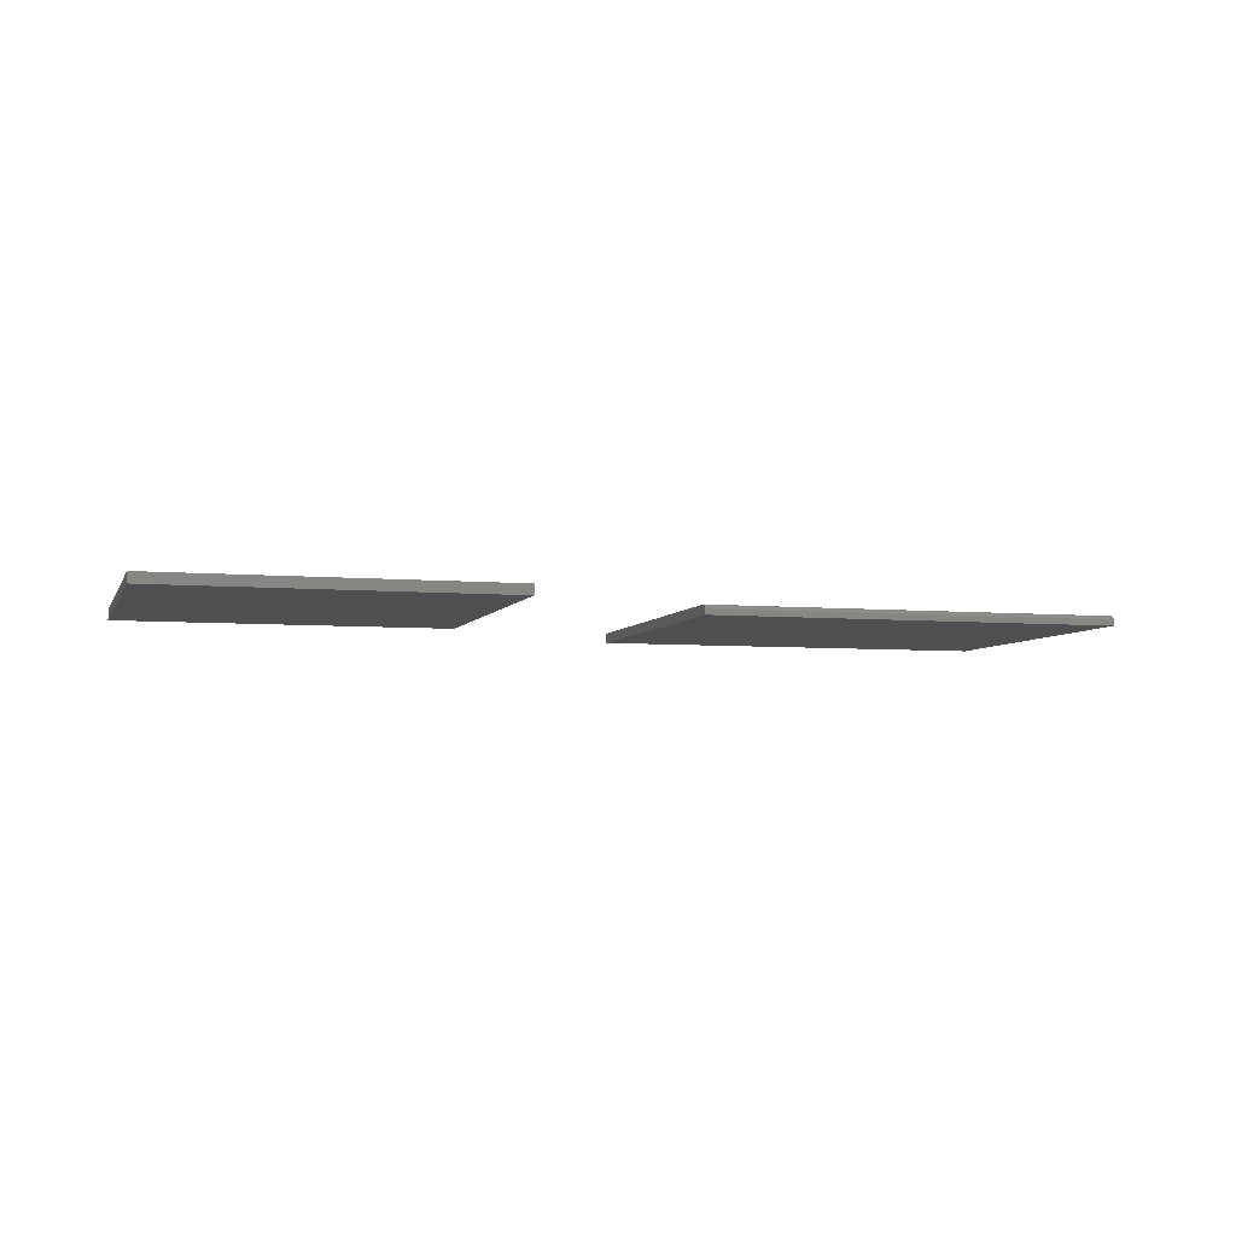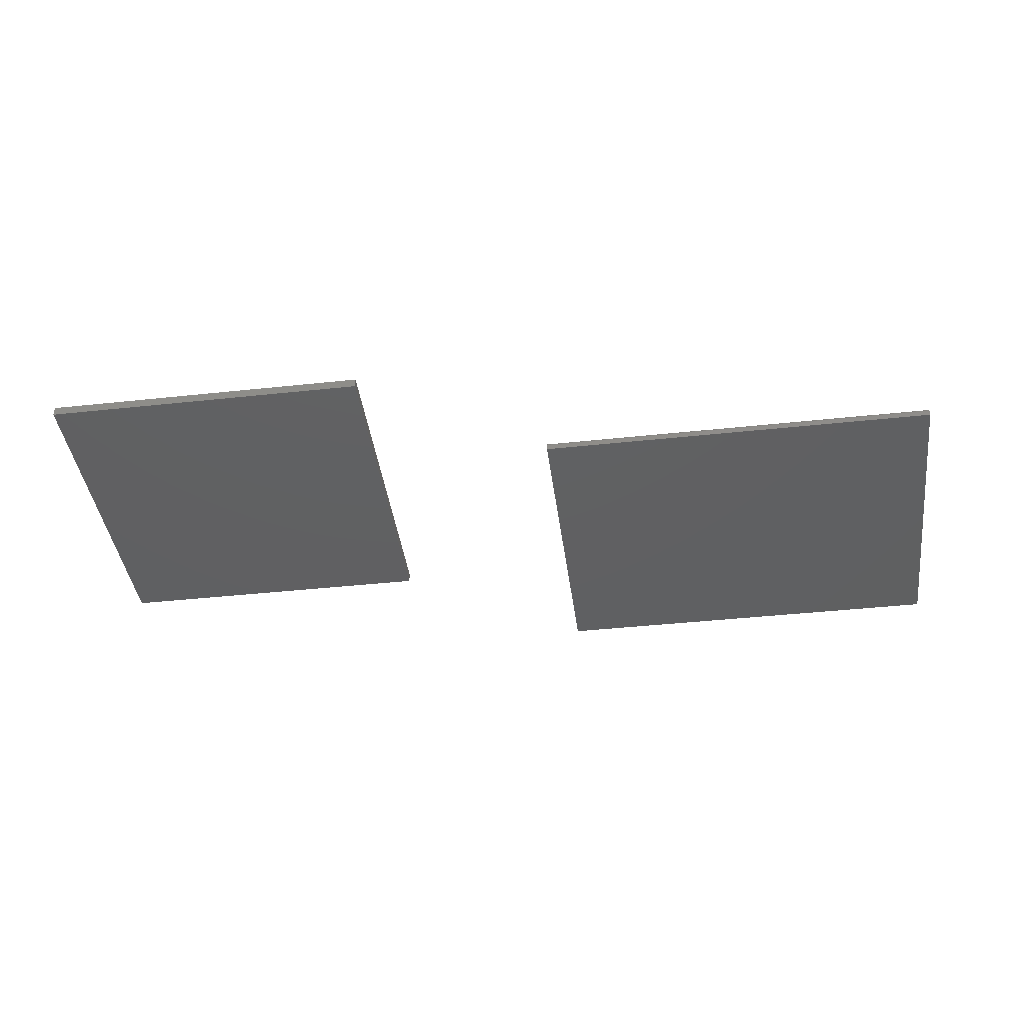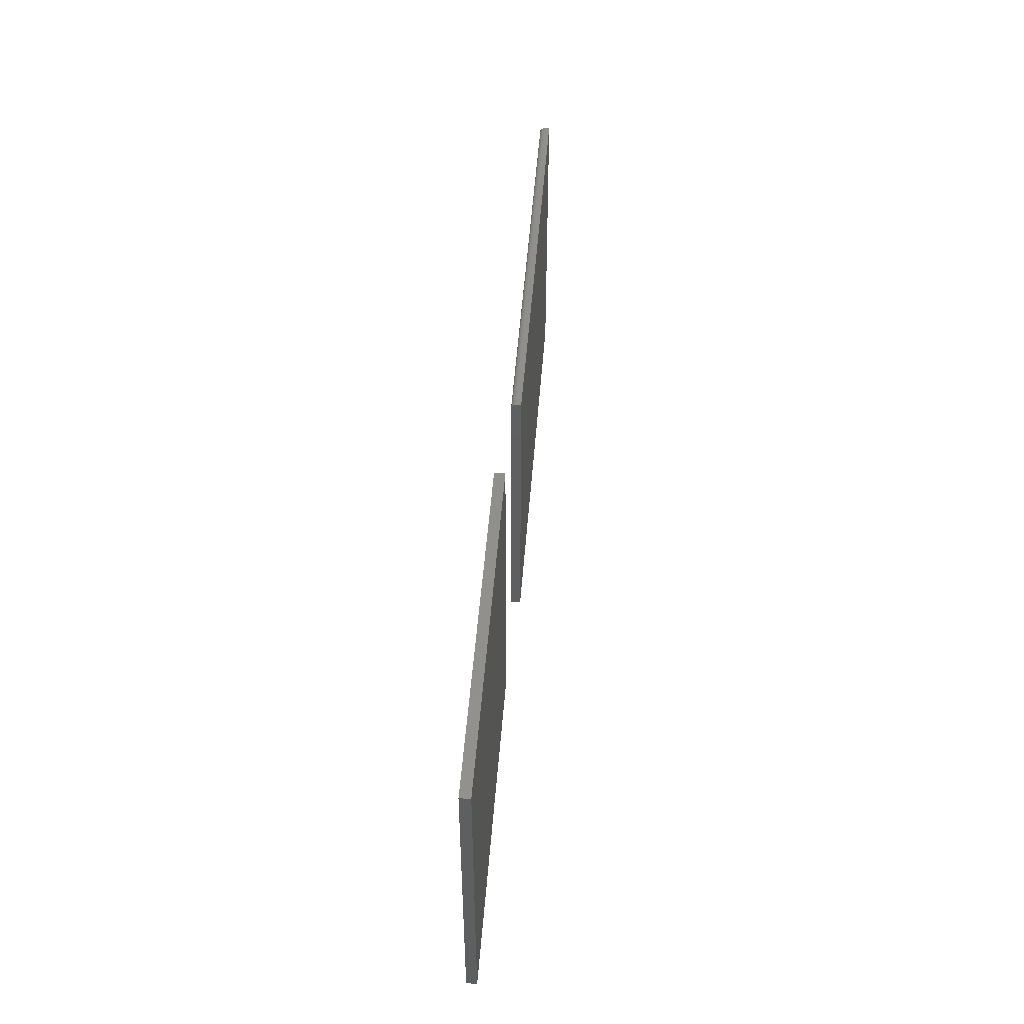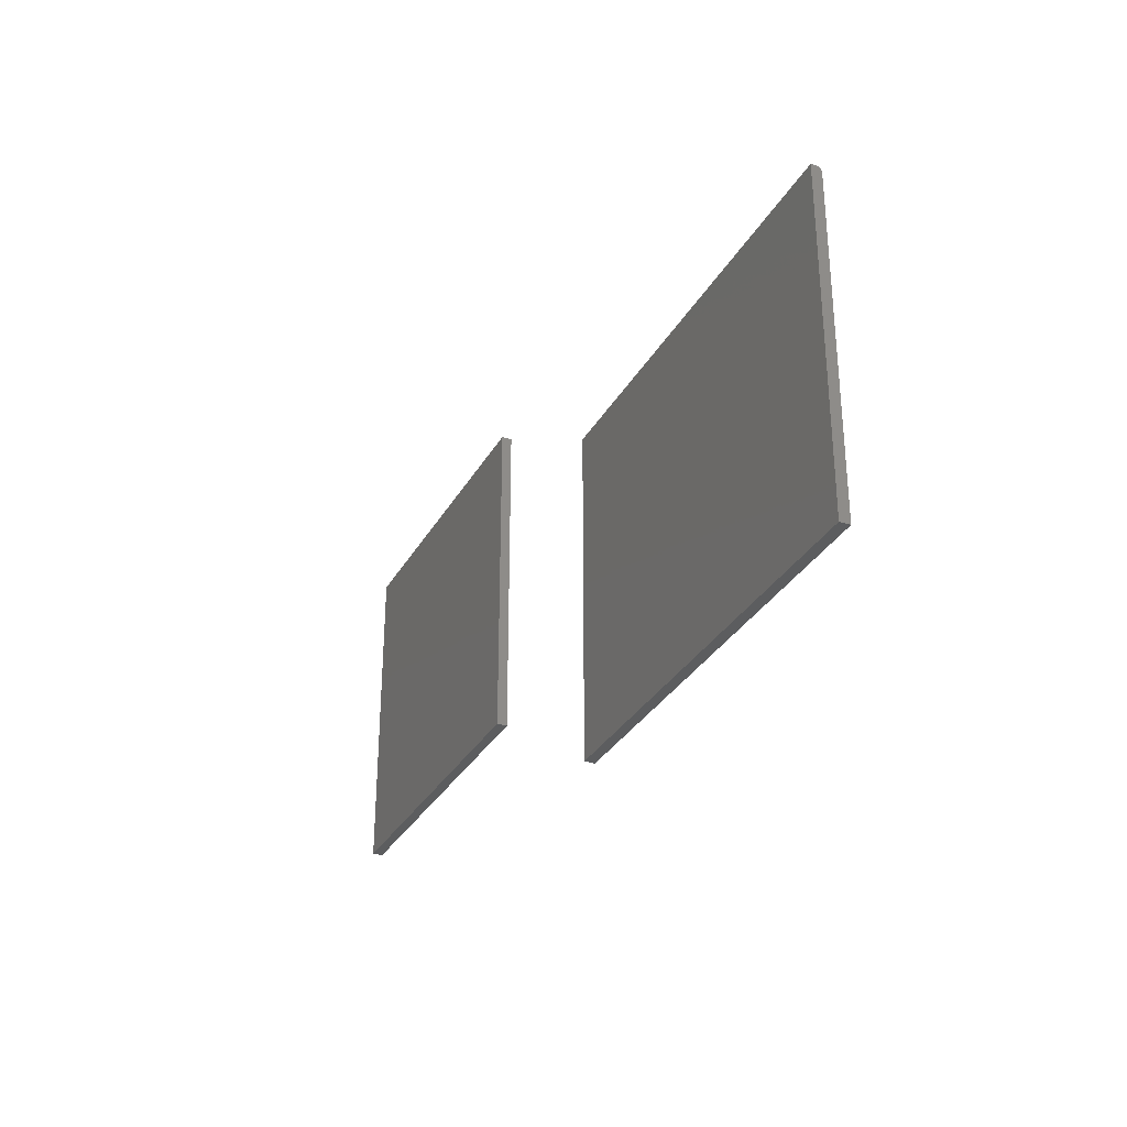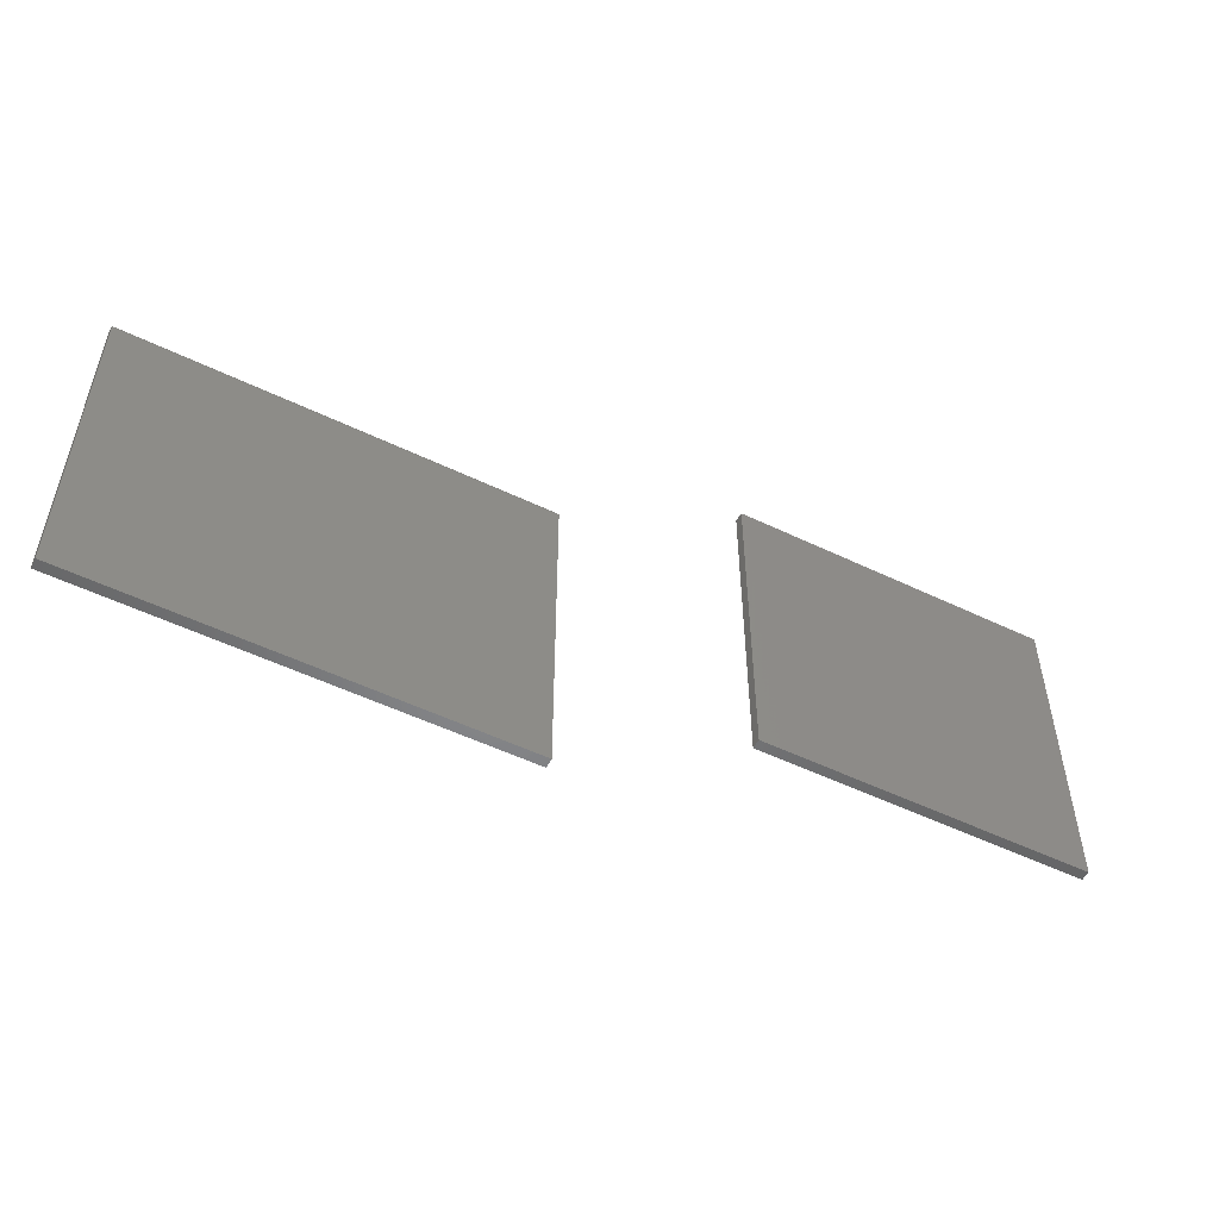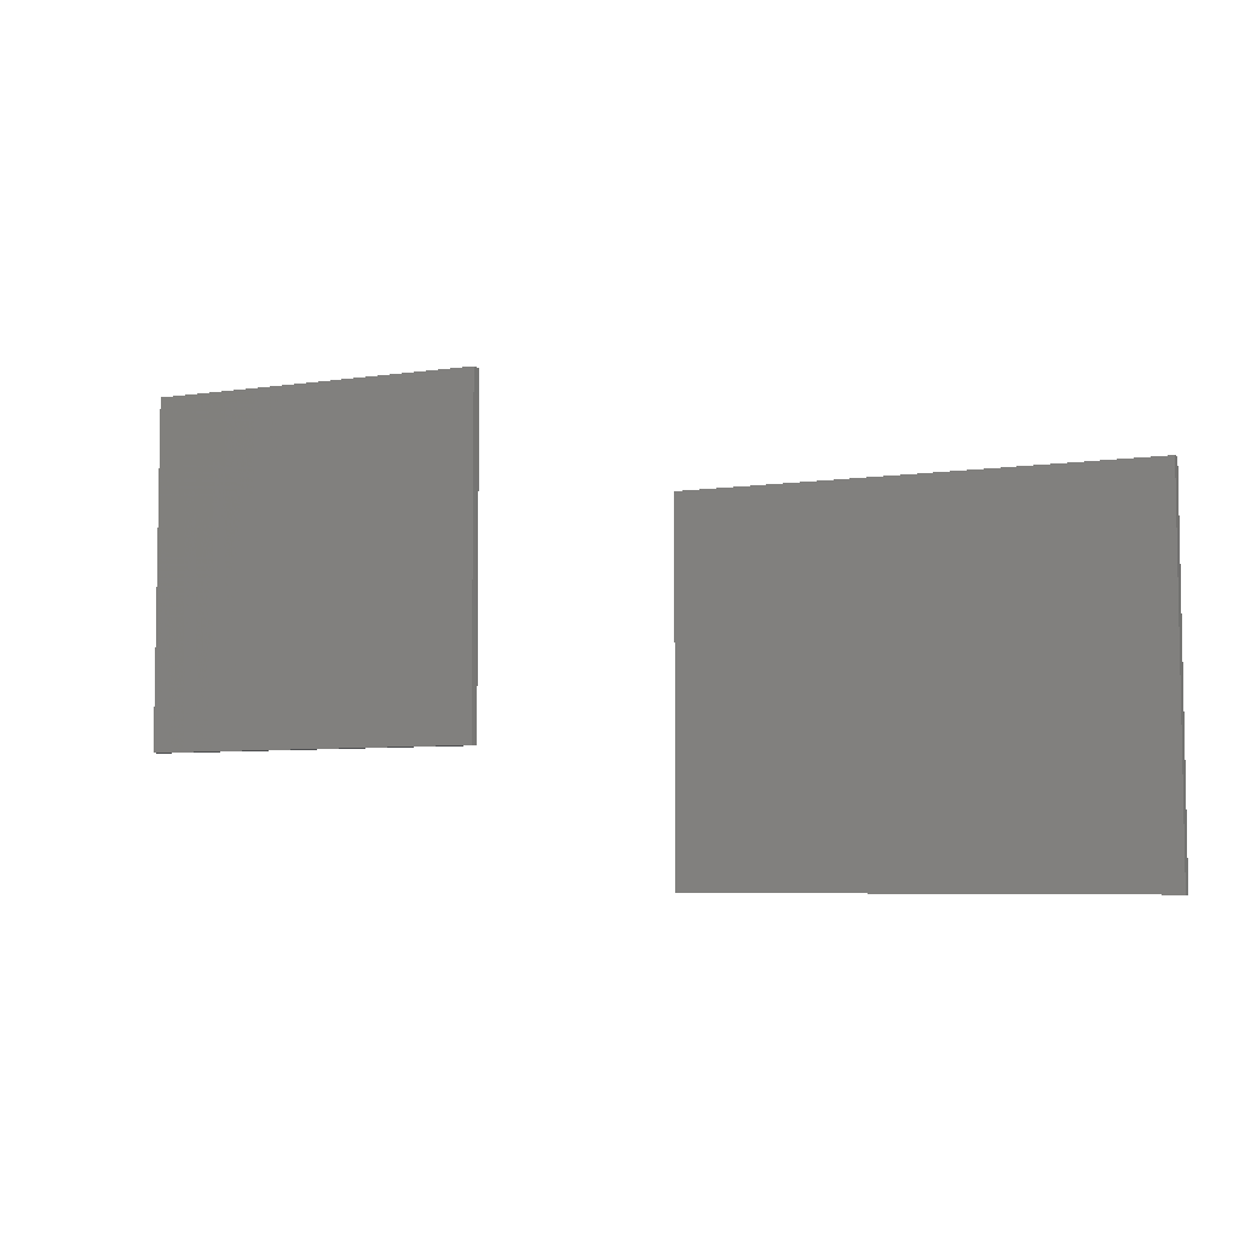
<metadata>
{"format":"stl","ext":"stl","renderer":"f3d","projection":"perspective","resolution":1024,"background":"white","views":[{"elev":-5.3,"azim":-16.0,"up":"+Y"},{"elev":-41.2,"azim":7.5,"up":"+Y"},{"elev":51.5,"azim":-85.5,"up":"+Z"},{"elev":-31.6,"azim":65.0,"up":"+Z"},{"elev":-52.8,"azim":152.7,"up":"+Z"},{"elev":-6.0,"azim":24.9,"up":"+Z"}]}
</metadata>
<code>
# stl→obj: 32 verts, 56 faces
v 0.0625 0 -0.1484
v 0.0625 2.836e-17 0.3625
v 0.7109 3.6e-17 -0.1484
v 0.7109 6.436e-17 0.3625
v 0.0625 -0.001317 0.3668
v 0.0625 -0.0001501 0.364
v 0.0625 -0.0005947 0.3655
v 0.0625 -0.003472 0.369
v 0.0625 -0.01562 0.3703
v 0.0625 -0.007812 0.3703
v 0.0625 -0.006288 0.3702
v 0.0625 -0.004823 0.3697
v 0.0625 -0.01562 -0.1484
v 0.0625 -0.002288 0.368
v 0.7109 -0.01562 0.3703
v 0.7109 -0.007812 0.3703
v 0.7109 -0.01562 -0.1484
v 0.7109 -0.0001501 0.364
v 0.7109 -0.0005947 0.3655
v 0.7109 -0.001317 0.3668
v 0.7109 -0.002288 0.368
v 0.7109 -0.003472 0.369
v 0.7109 -0.004823 0.3697
v 0.7109 -0.006288 0.3702
v -0.75 -0.01562 0.04688
v -0.2344 -0.01562 0.04688
v -0.75 -0.01562 0.5625
v -0.2344 -0.01562 0.5625
v -0.75 0 0.04688
v -0.75 3.22e-17 0.5625
v -0.2344 5.725e-17 0.04688
v -0.2344 8.945e-17 0.5625
f 1 2 3
f 3 2 4
f 2 5 6
f 5 7 6
f 8 9 10
f 8 10 11
f 8 11 12
f 13 9 8
f 13 8 14
f 13 14 5
f 13 5 2
f 13 2 1
f 15 16 9
f 9 16 10
f 4 17 3
f 18 19 20
f 18 20 21
f 18 21 22
f 18 22 23
f 18 23 24
f 18 24 16
f 15 17 4
f 15 4 18
f 15 18 16
f 4 2 18
f 18 2 6
f 18 6 19
f 19 6 7
f 19 7 20
f 20 7 5
f 20 5 21
f 21 5 14
f 21 14 22
f 22 14 8
f 22 8 23
f 23 8 12
f 23 12 24
f 24 12 11
f 24 11 16
f 16 11 10
f 13 17 9
f 9 17 15
f 13 1 17
f 17 1 3
f 25 26 27
f 27 26 28
f 29 30 31
f 31 30 32
f 27 30 25
f 25 30 29
f 28 32 27
f 27 32 30
f 26 31 28
f 28 31 32
f 25 29 26
f 26 29 31

</code>
